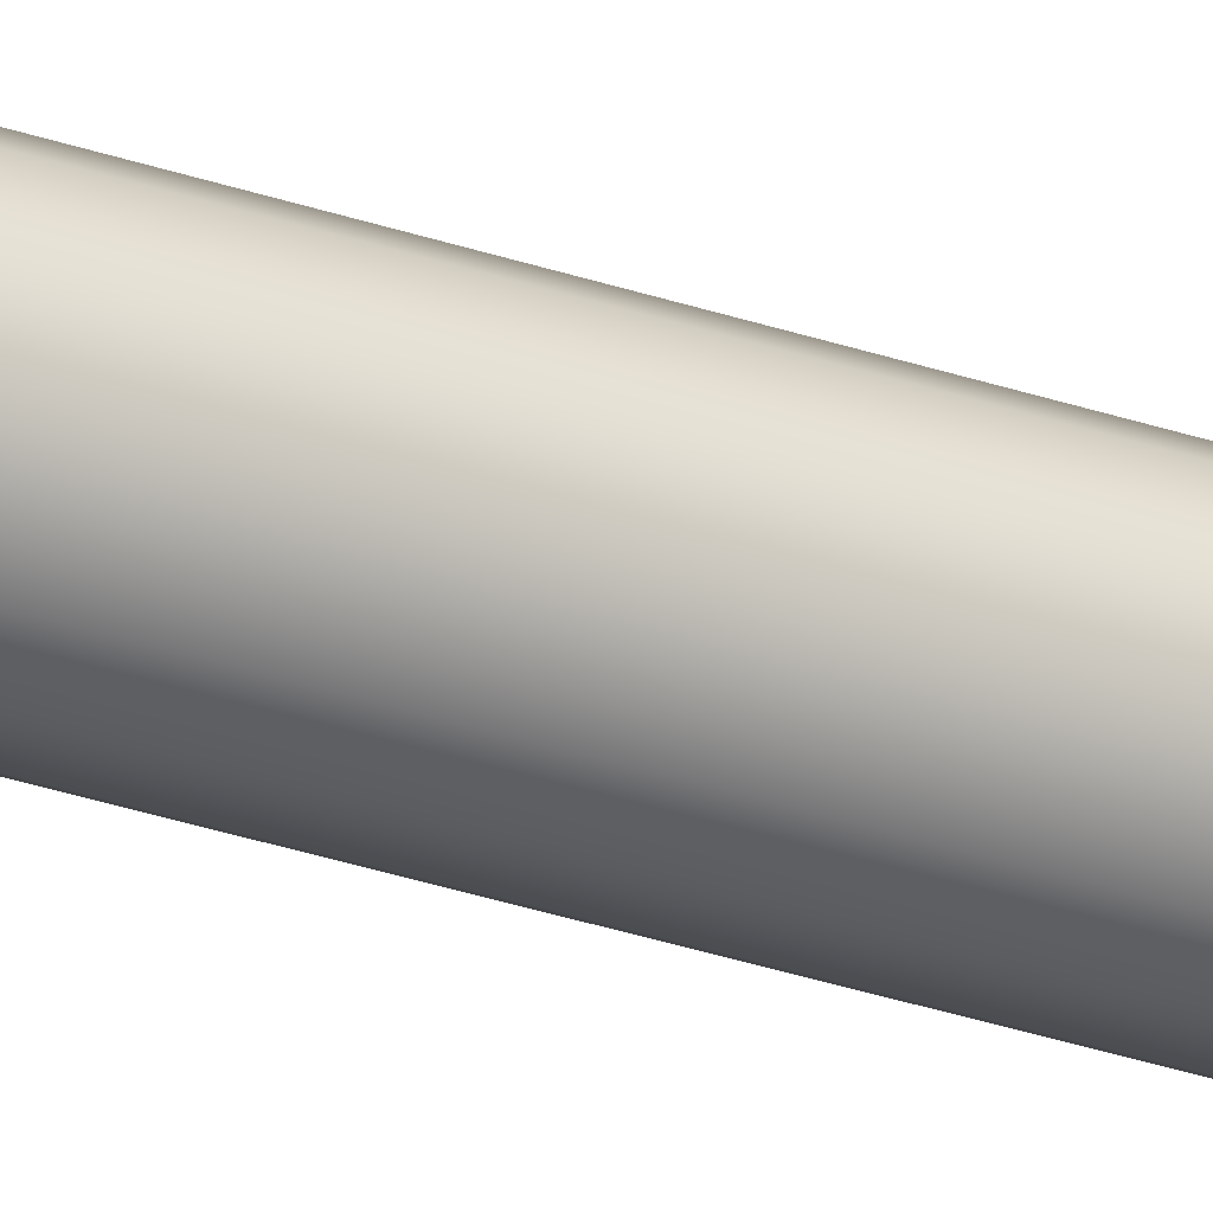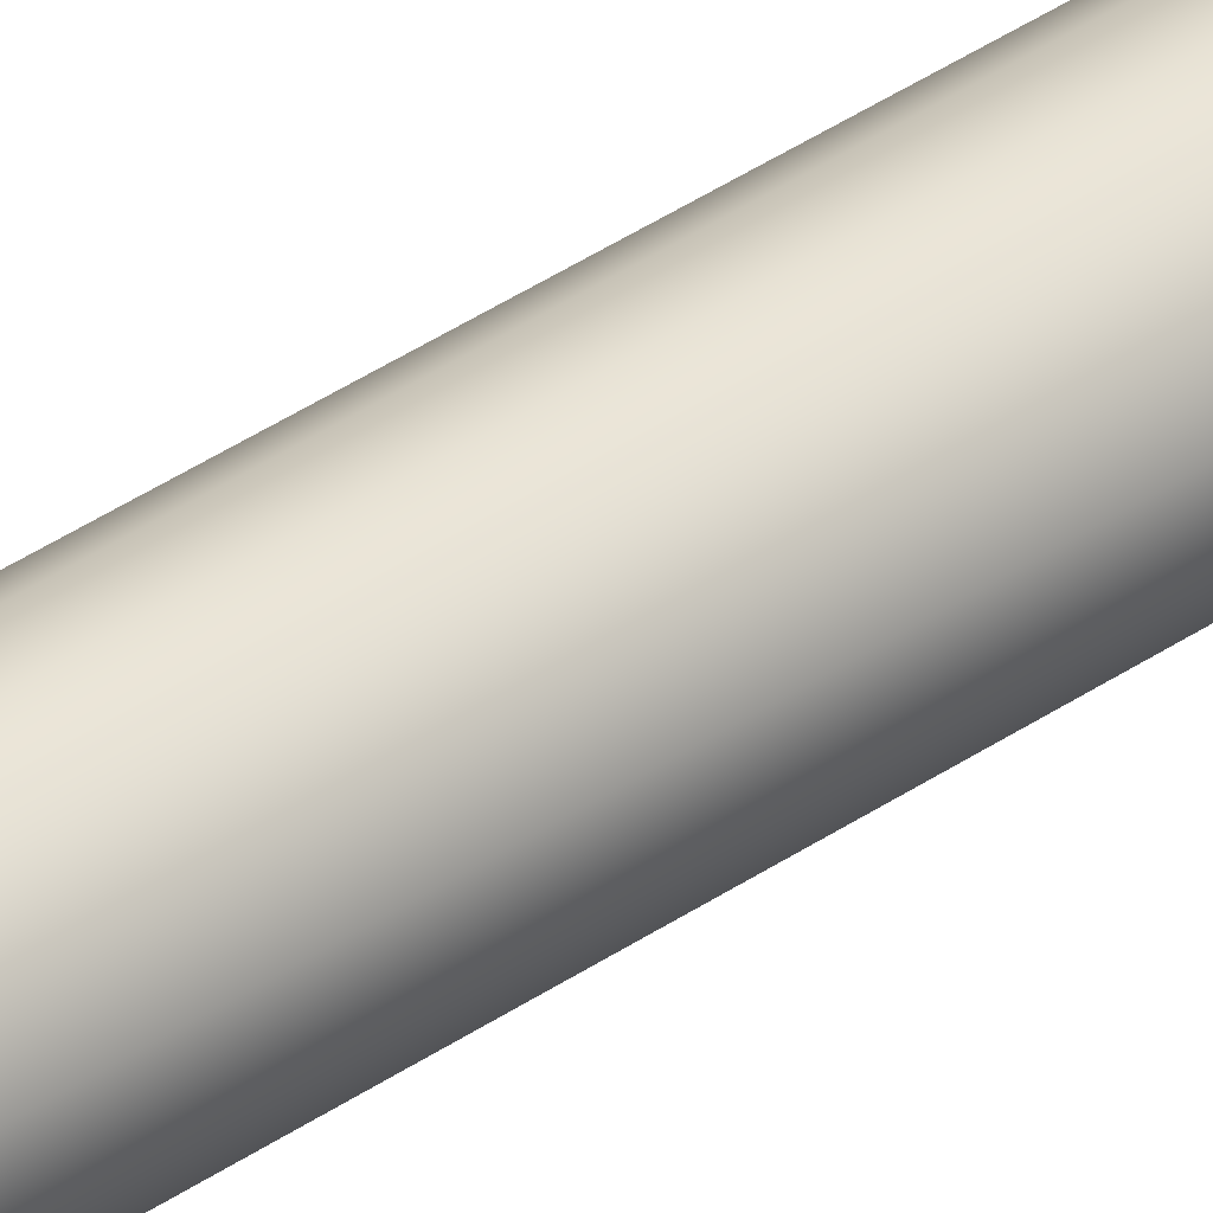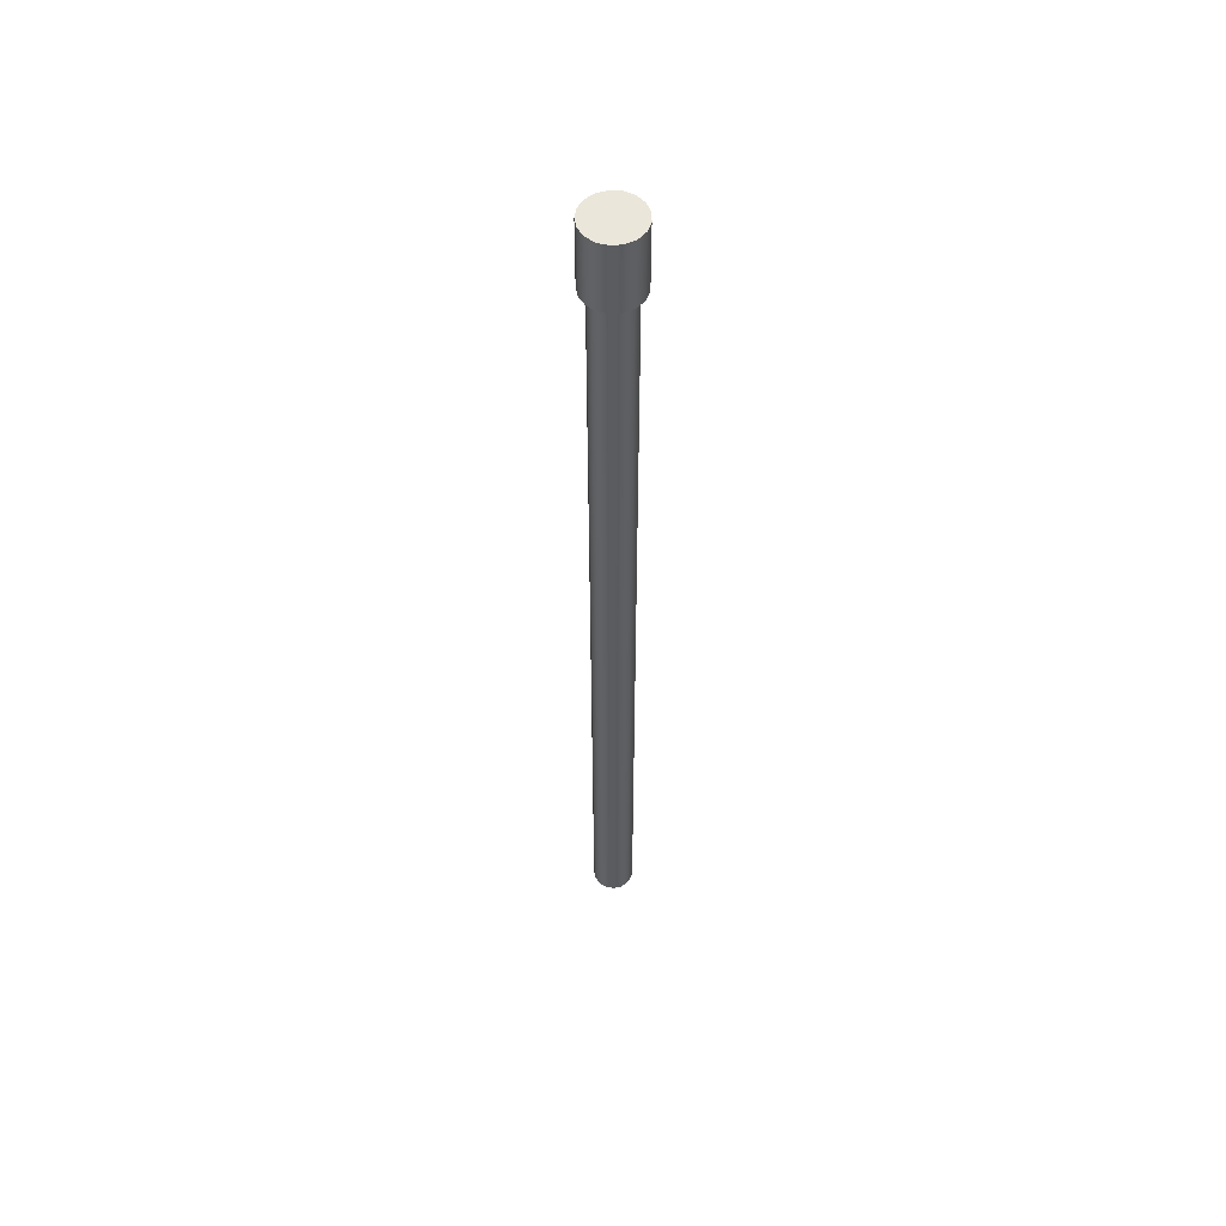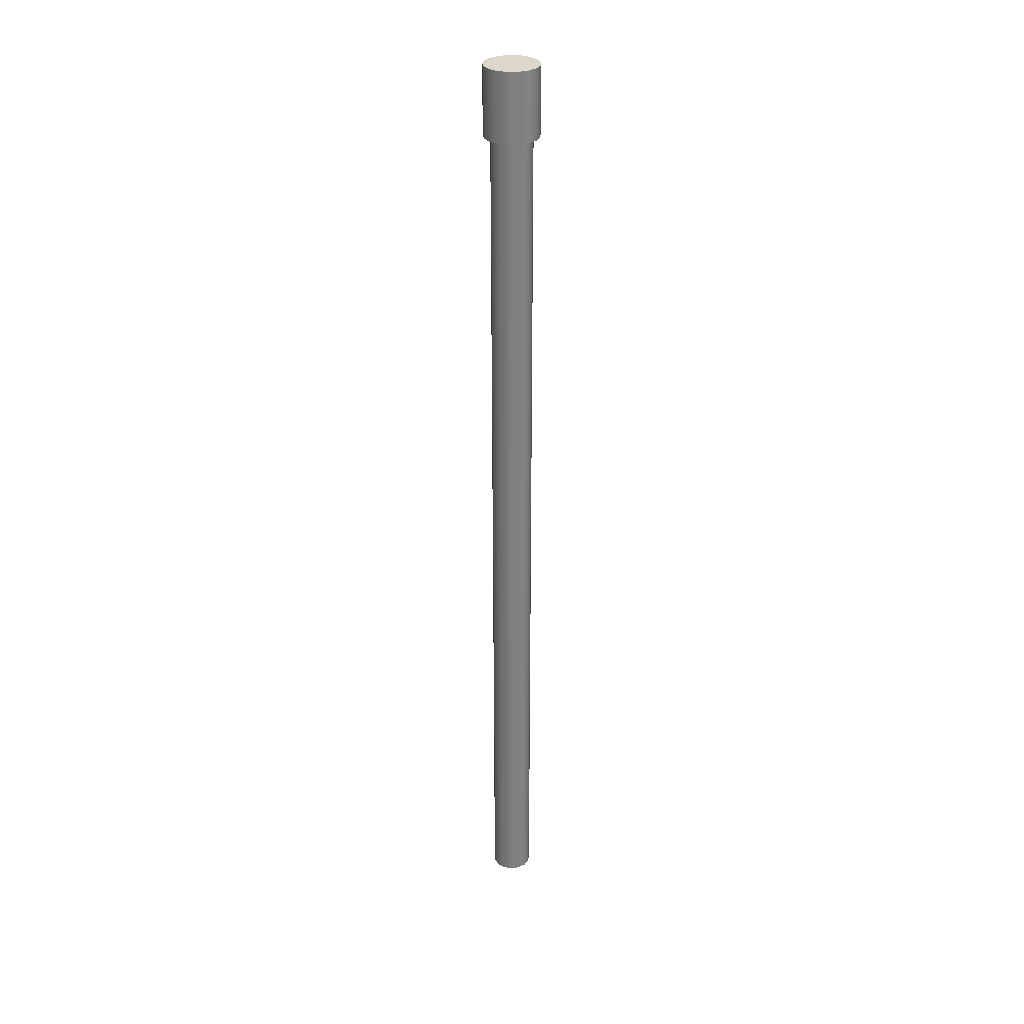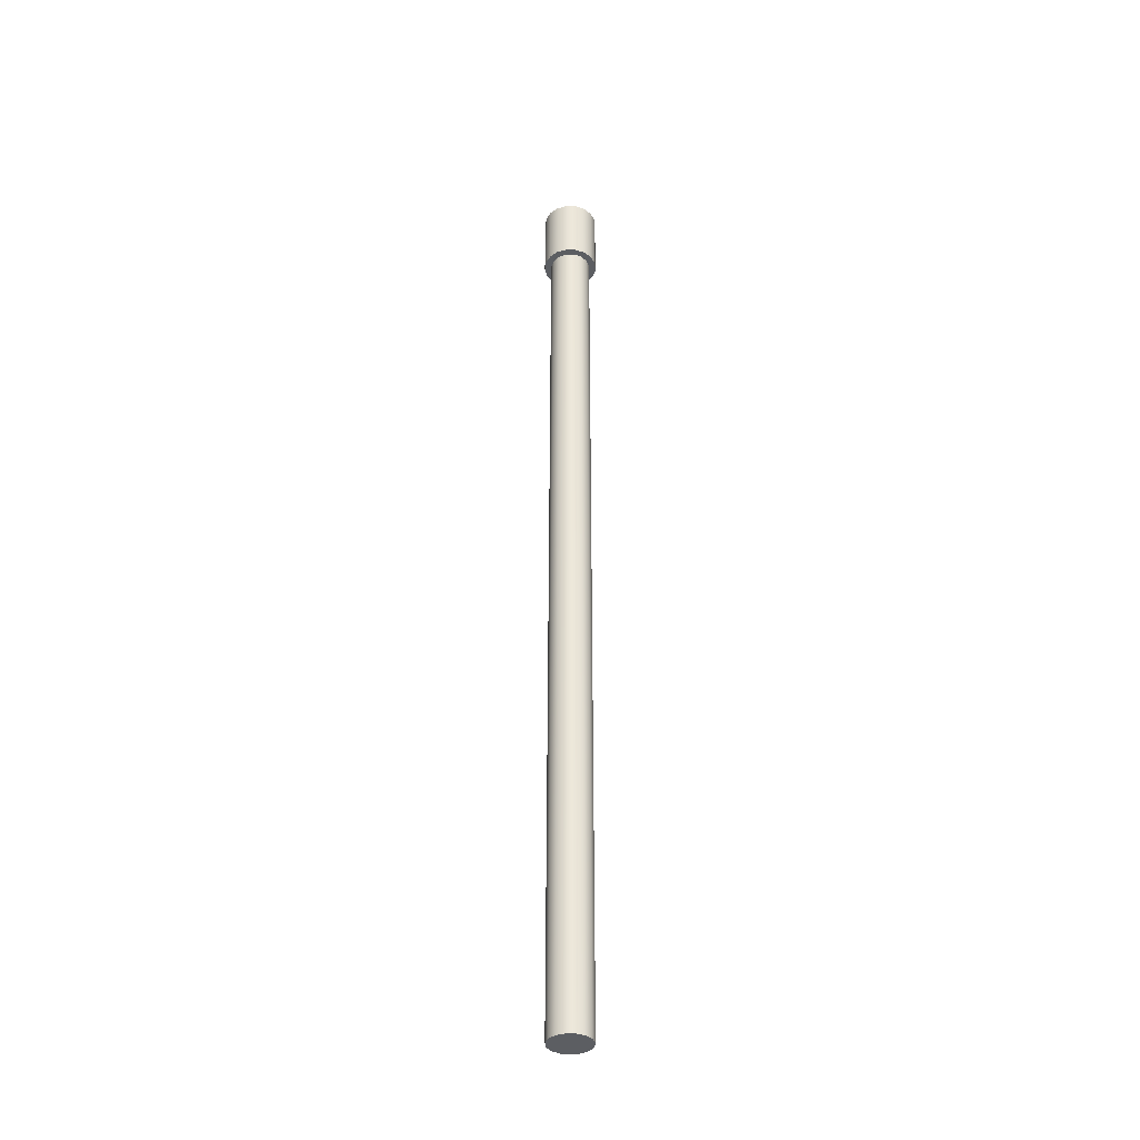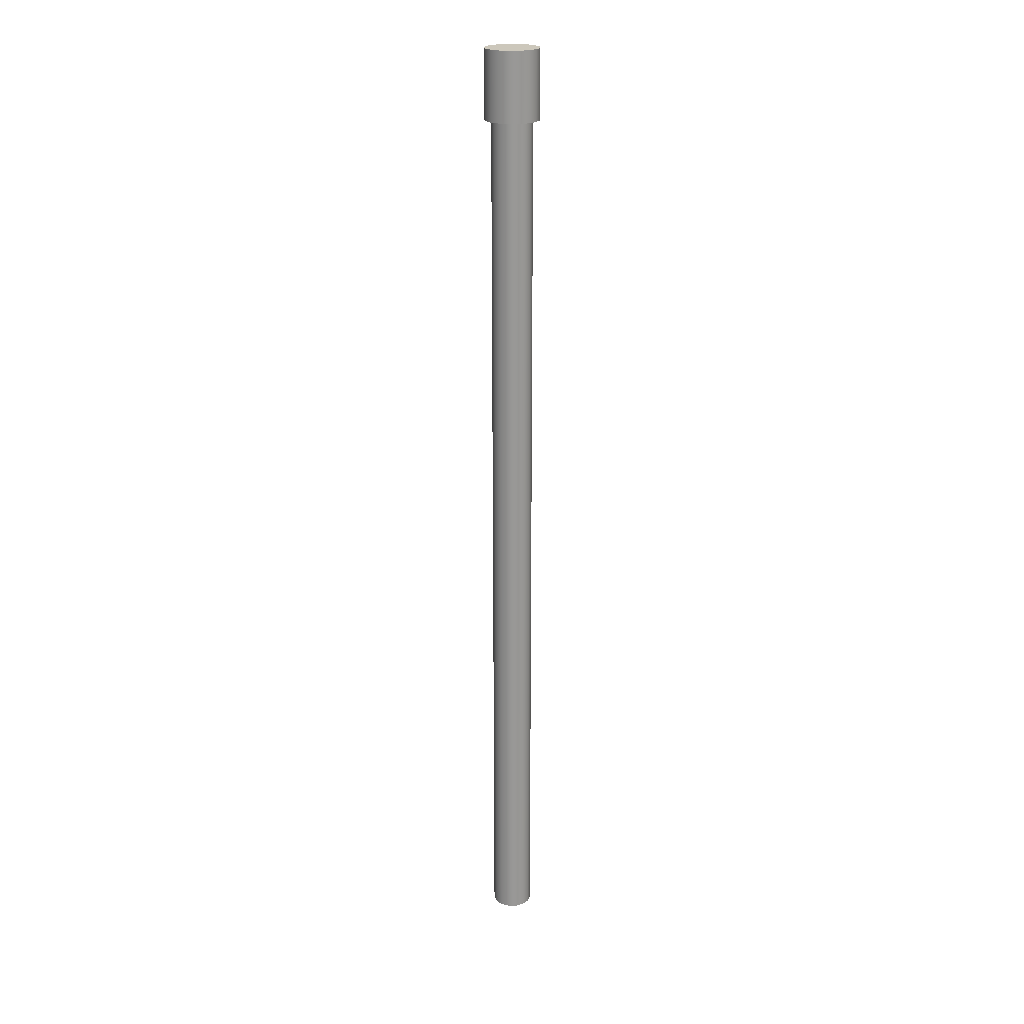
<metadata>
{"format":"obj","ext":"obj","renderer":"f3d","projection":"perspective","resolution":1024,"background":"white","views":[{"elev":-29.5,"azim":62.7,"up":"+Z"},{"elev":34.6,"azim":46.3,"up":"+Z"},{"elev":54.8,"azim":-138.4,"up":"+Y"},{"elev":30.5,"azim":54.7,"up":"+Y"},{"elev":-37.5,"azim":162.5,"up":"+Y"},{"elev":21.7,"azim":138.4,"up":"+Y"}]}
</metadata>
<code>
v 0.4 13 -4.899e-17
v 0.373 13 0.1445
v 0.2956 13 0.2695
v 0.1783 13 0.3581
v 0.03691 13 0.3983
v -0.1095 13 0.3847
v -0.2411 13 0.3192
v -0.3401 13 0.2106
v -0.3932 13 0.0735
v -0.3932 13 -0.0735
v -0.3401 13 -0.2106
v -0.2411 13 -0.3192
v -0.1095 13 -0.3847
v 0.03691 13 -0.3983
v 0.1783 13 -0.3581
v 0.2956 13 -0.2695
v 0.373 13 -0.1445
v -0.3 13 3.674e-17
v -0.2741 13 0.122
v -0.2007 13 0.2229
v -0.09271 13 0.2853
v 0.03136 13 0.2984
v 0.15 13 0.2598
v 0.2427 13 0.1763
v 0.2934 13 0.06237
v 0.2934 13 -0.06237
v 0.2427 13 -0.1763
v 0.15 13 -0.2598
v 0.03136 13 -0.2984
v -0.09271 13 -0.2853
v -0.2007 13 -0.2229
v -0.2741 13 -0.122
v 0.4 14 -4.899e-17
v 0.373 14 0.1445
v 0.2956 14 0.2695
v 0.1783 14 0.3581
v 0.03691 14 0.3983
v -0.1095 14 0.3847
v -0.2411 14 0.3192
v -0.3401 14 0.2106
v -0.3932 14 0.0735
v -0.3932 14 -0.0735
v -0.3401 14 -0.2106
v -0.2411 14 -0.3192
v -0.1095 14 -0.3847
v 0.03691 14 -0.3983
v 0.1783 14 -0.3581
v 0.2956 14 -0.2695
v 0.373 14 -0.1445
v 0.4 13 -4.899e-17
v 0.373 13 -0.1445
v 0.2956 13 -0.2695
v 0.1783 13 -0.3581
v 0.03691 13 -0.3983
v -0.1095 13 -0.3847
v -0.2411 13 -0.3192
v -0.3401 13 -0.2106
v -0.3932 13 -0.0735
v -0.3932 13 0.0735
v -0.3401 13 0.2106
v -0.2411 13 0.3192
v -0.1095 13 0.3847
v 0.03691 13 0.3983
v 0.1783 13 0.3581
v 0.2956 13 0.2695
v 0.373 13 0.1445
v 0.4 13 -4.899e-17
v 0.4 14 -4.899e-17
v 0.4 14 -4.899e-17
v 0.373 14 -0.1445
v 0.2956 14 -0.2695
v 0.1783 14 -0.3581
v 0.03691 14 -0.3983
v -0.1095 14 -0.3847
v -0.2411 14 -0.3192
v -0.3401 14 -0.2106
v -0.3932 14 -0.0735
v -0.3932 14 0.0735
v -0.3401 14 0.2106
v -0.2411 14 0.3192
v -0.1095 14 0.3847
v 0.03691 14 0.3983
v 0.1783 14 0.3581
v 0.2956 14 0.2695
v 0.373 14 0.1445
v -0.3 13 3.674e-17
v -0.2741 13 -0.122
v -0.2007 13 -0.2229
v -0.09271 13 -0.2853
v 0.03136 13 -0.2984
v 0.15 13 -0.2598
v 0.2427 13 -0.1763
v 0.2934 13 -0.06237
v 0.2934 13 0.06237
v 0.2427 13 0.1763
v 0.15 13 0.2598
v 0.03136 13 0.2984
v -0.09271 13 0.2853
v -0.2007 13 0.2229
v -0.2741 13 0.122
v -0.3 0 3.674e-17
v -0.2741 0 0.122
v -0.2007 0 0.2229
v -0.09271 0 0.2853
v 0.03136 0 0.2984
v 0.15 0 0.2598
v 0.2427 0 0.1763
v 0.2934 0 0.06237
v 0.2934 0 -0.06237
v 0.2427 0 -0.1763
v 0.15 0 -0.2598
v 0.03136 0 -0.2984
v -0.09271 0 -0.2853
v -0.2007 0 -0.2229
v -0.2741 0 -0.122
v -0.3 0 3.674e-17
v -0.3 13 3.674e-17
v -0.3 0 3.674e-17
v -0.2741 0 -0.122
v -0.2007 0 -0.2229
v -0.09271 0 -0.2853
v 0.03136 0 -0.2984
v 0.15 0 -0.2598
v 0.2427 0 -0.1763
v 0.2934 0 -0.06237
v 0.2934 0 0.06237
v 0.2427 0 0.1763
v 0.15 0 0.2598
v 0.03136 0 0.2984
v -0.09271 0 0.2853
v -0.2007 0 0.2229
v -0.2741 0 0.122
g 14736358-e2d5-11ea-af8f-54bf646e7e1f
f 2 25 1
f 1 25 26
f 1 26 17
f 17 26 27
f 17 27 16
f 16 27 28
f 16 28 15
f 15 28 29
f 15 29 14
f 14 29 13
f 13 29 30
f 13 30 12
f 12 30 31
f 12 31 11
f 11 31 32
f 11 32 10
f 10 32 18
f 10 18 9
f 9 18 19
f 9 19 8
f 8 19 20
f 8 20 7
f 7 20 21
f 7 21 6
f 6 21 22
f 6 22 5
f 5 22 4
f 4 22 23
f 4 23 3
f 3 23 24
f 3 24 2
f 2 24 25
g 14762540-e2d5-11ea-90eb-54bf646e7e1f
f 34 66 33
f 33 66 67
f 68 50 49
f 49 50 51
f 49 51 48
f 48 51 52
f 48 52 47
f 47 52 53
f 47 53 46
f 46 53 54
f 46 54 45
f 45 54 55
f 45 55 44
f 44 55 56
f 44 56 43
f 43 56 57
f 43 57 42
f 42 57 58
f 42 58 41
f 41 58 59
f 41 59 40
f 40 59 60
f 40 60 39
f 39 60 61
f 39 61 38
f 38 61 62
f 38 62 37
f 37 62 63
f 37 63 36
f 36 63 64
f 36 64 35
f 35 64 65
f 35 65 34
f 34 65 66
g 147898b4-e2d5-11ea-bbf1-54bf646e7e1f
f 70 77 69
f 69 77 78
f 69 78 85
f 85 78 79
f 85 79 84
f 84 79 80
f 84 80 83
f 83 80 81
f 83 81 82
f 77 70 76
f 76 70 71
f 76 71 75
f 75 71 72
f 75 72 74
f 74 72 73
g 14137da8-e2d5-11ea-9fb2-54bf646e7e1f
f 87 115 86
f 86 115 116
f 117 101 100
f 100 101 102
f 100 102 99
f 99 102 103
f 99 103 98
f 98 103 104
f 98 104 97
f 97 104 105
f 97 105 96
f 96 105 106
f 96 106 95
f 95 106 107
f 95 107 94
f 94 107 108
f 94 108 93
f 93 108 109
f 93 109 92
f 92 109 110
f 92 110 91
f 91 110 111
f 91 111 90
f 90 111 112
f 90 112 89
f 89 112 113
f 89 113 88
f 88 113 114
f 88 114 87
f 87 114 115
g 14183d66-e2d5-11ea-8f23-54bf646e7e1f
f 119 125 118
f 118 125 126
f 118 126 132
f 132 126 127
f 132 127 131
f 131 127 128
f 131 128 130
f 130 128 129
f 125 119 124
f 124 119 120
f 124 120 123
f 123 120 121
f 123 121 122

</code>
